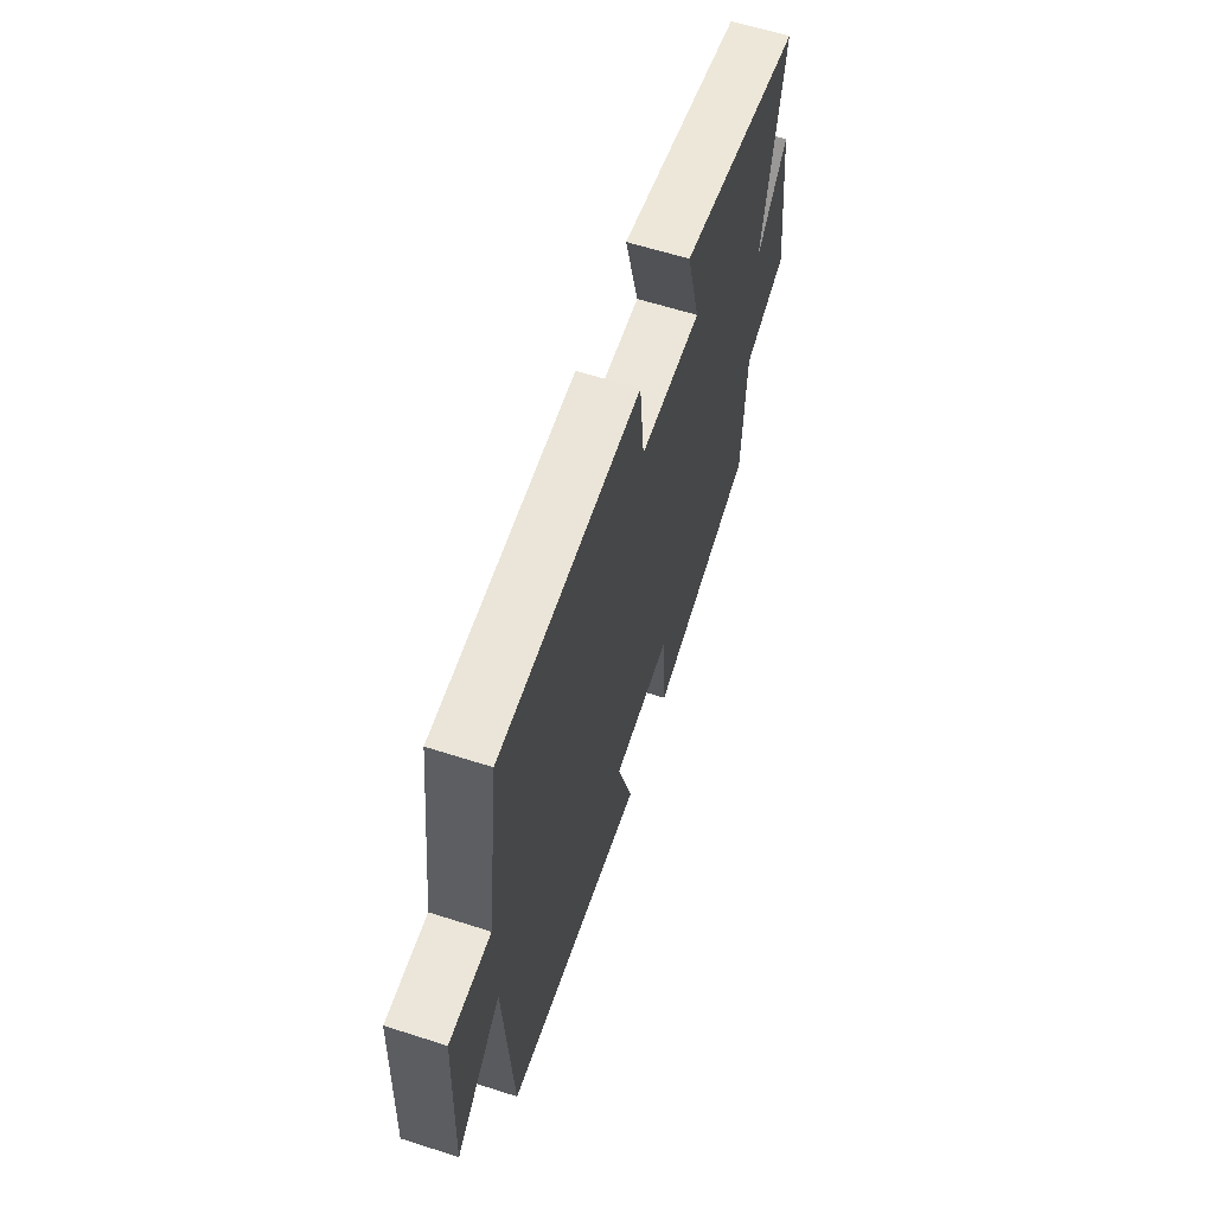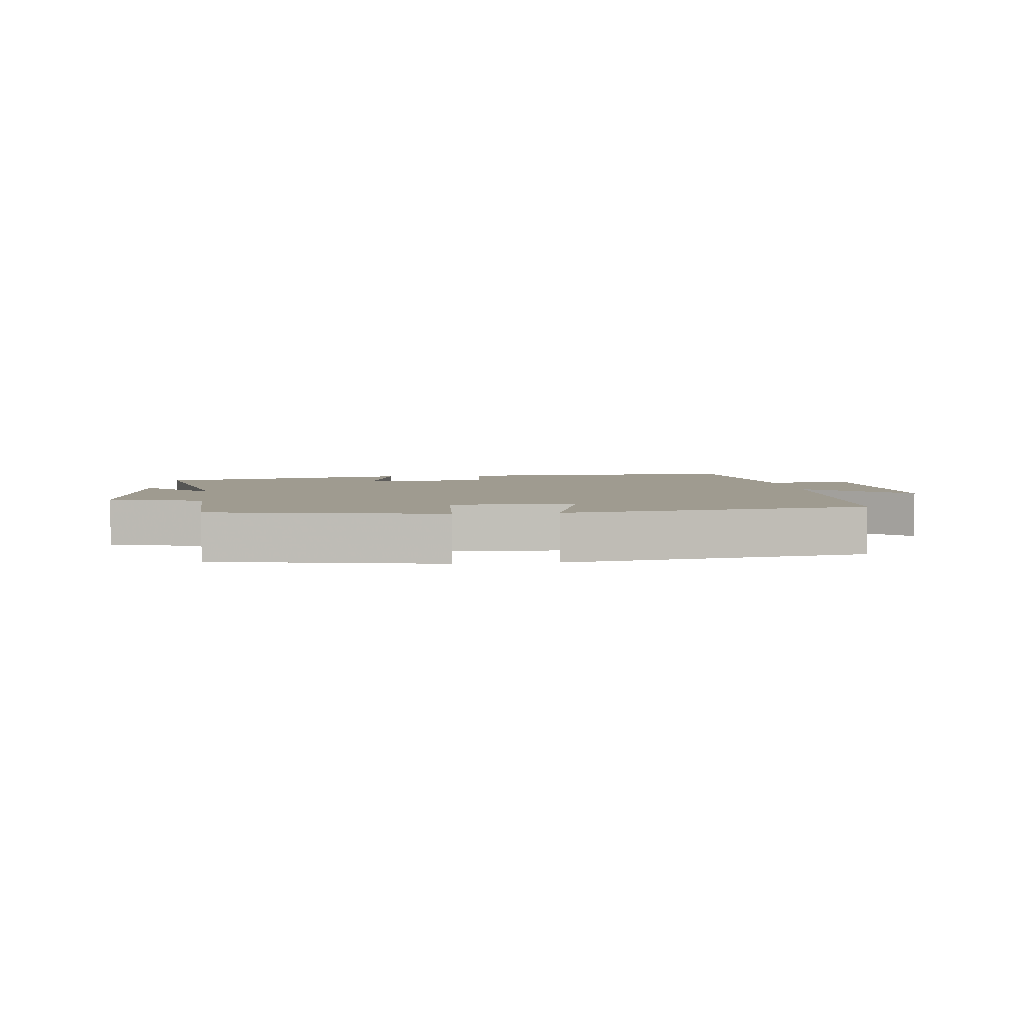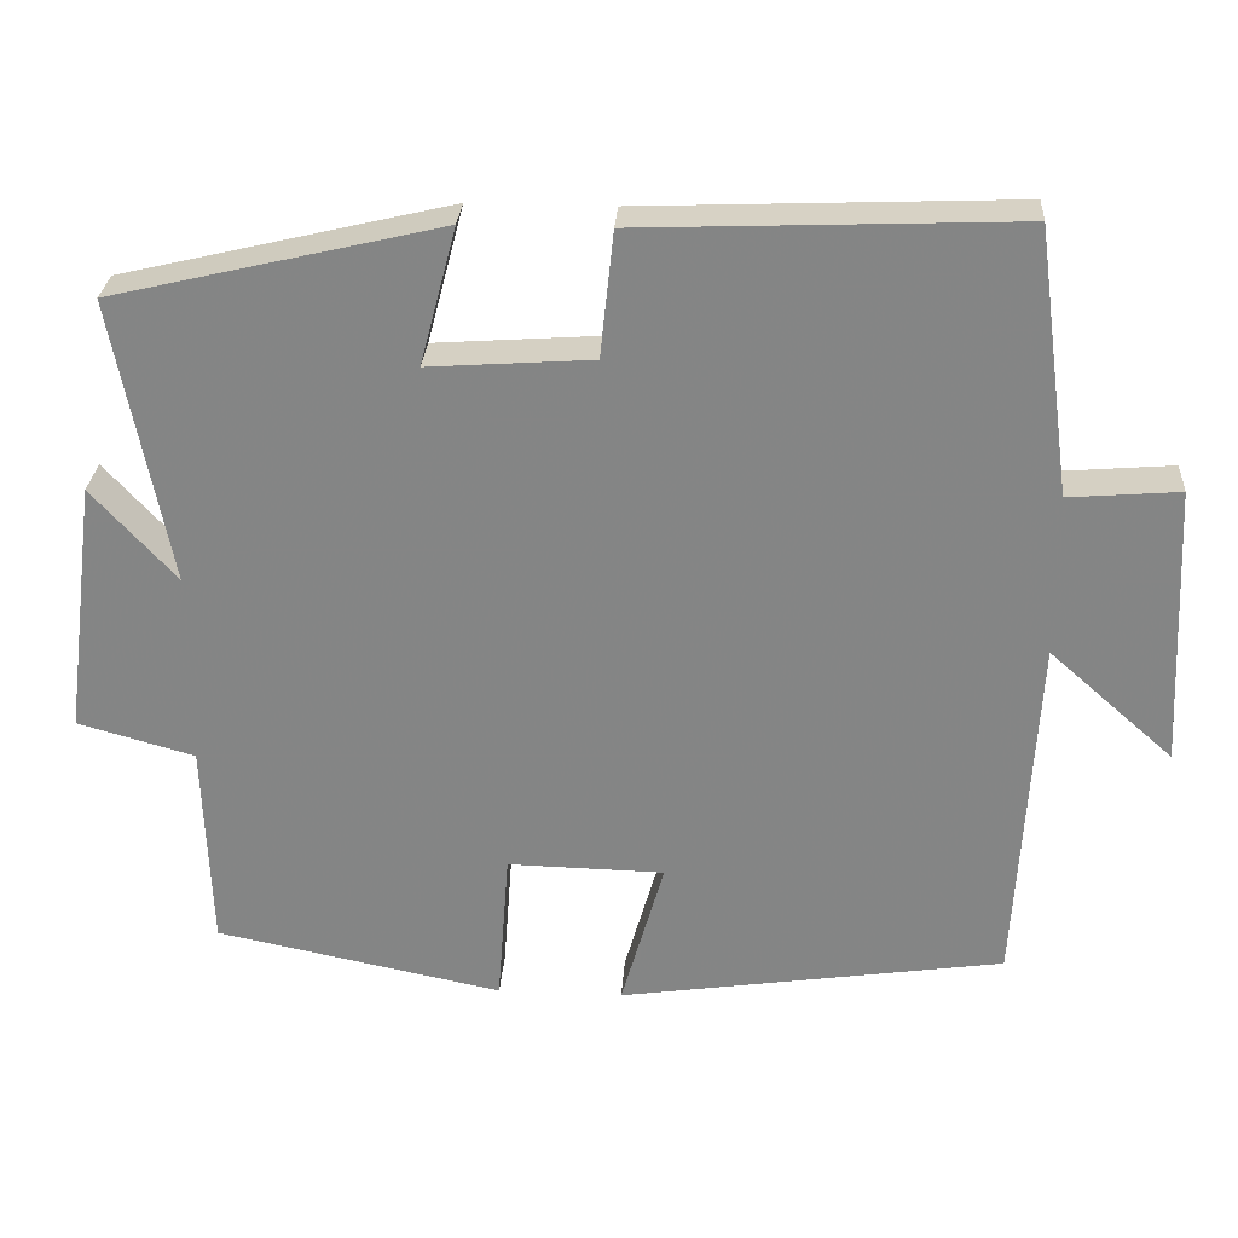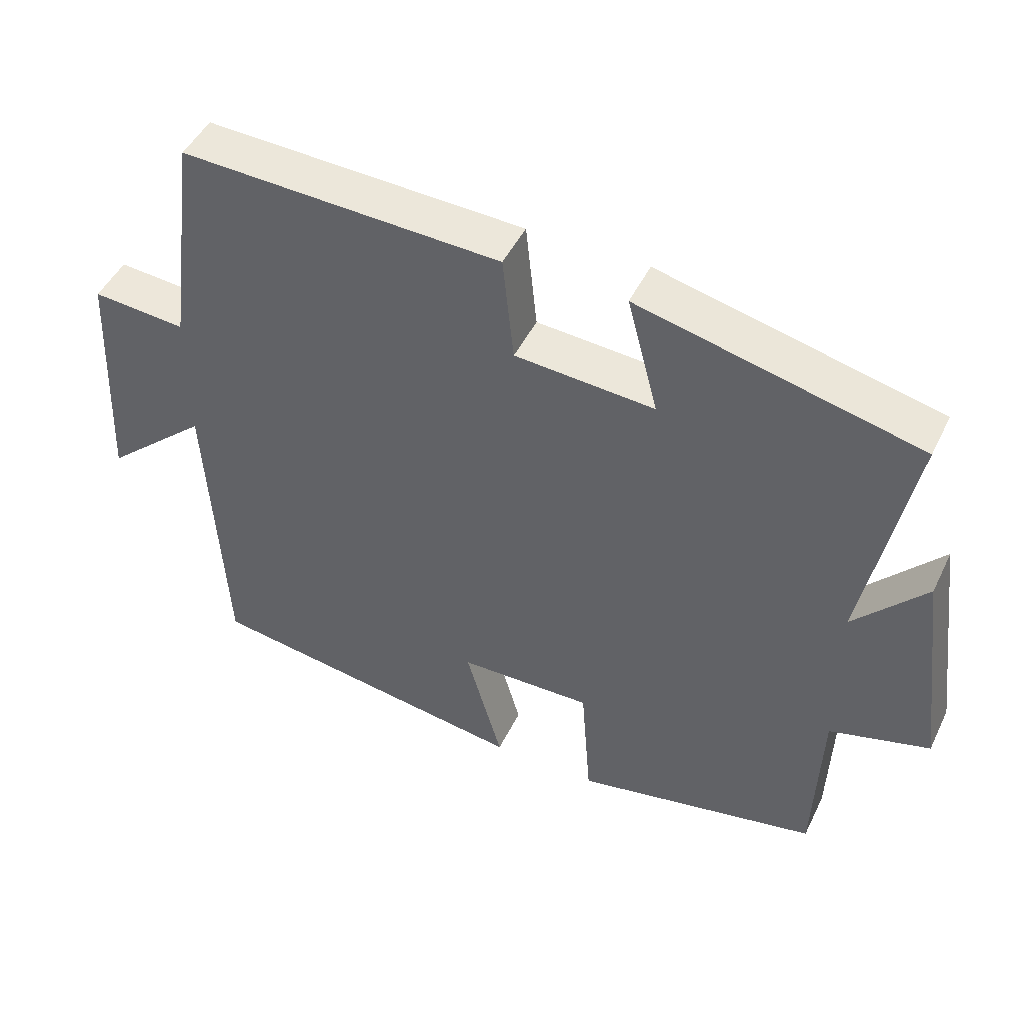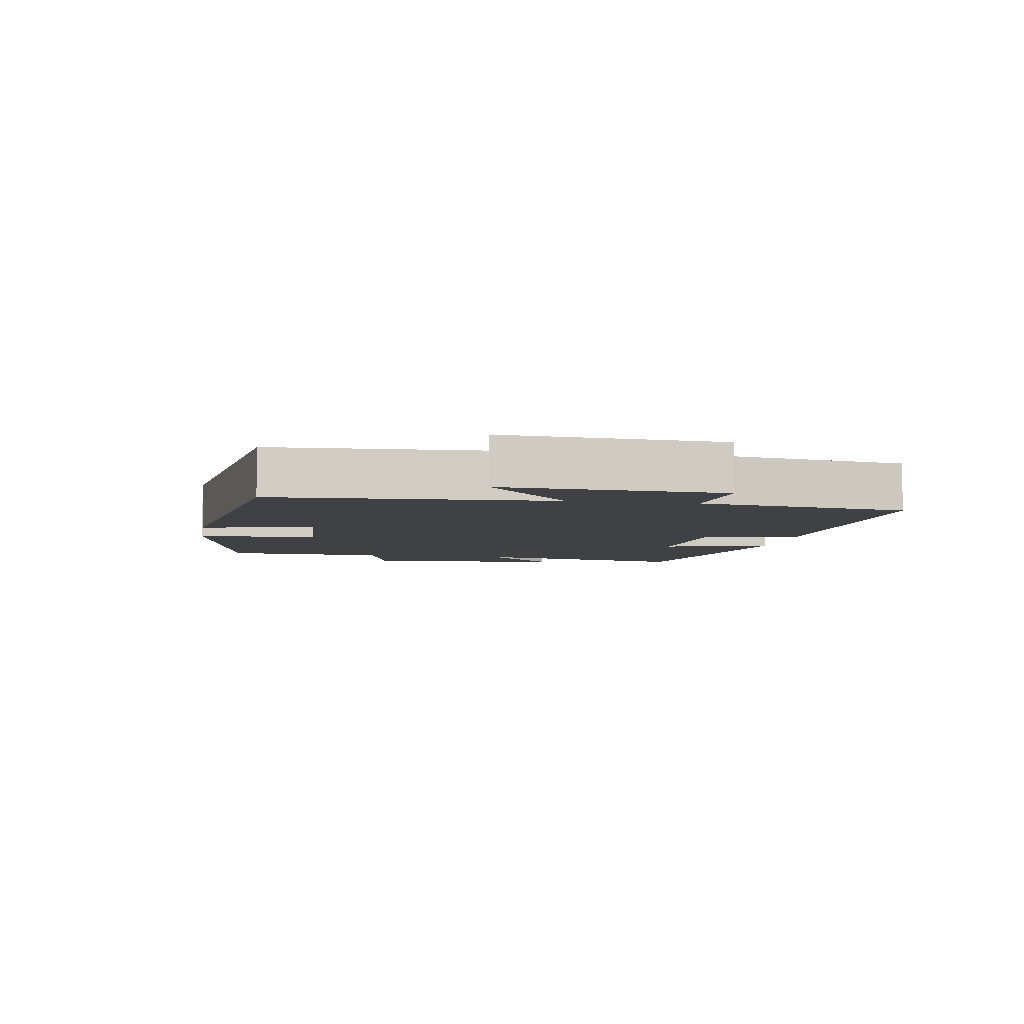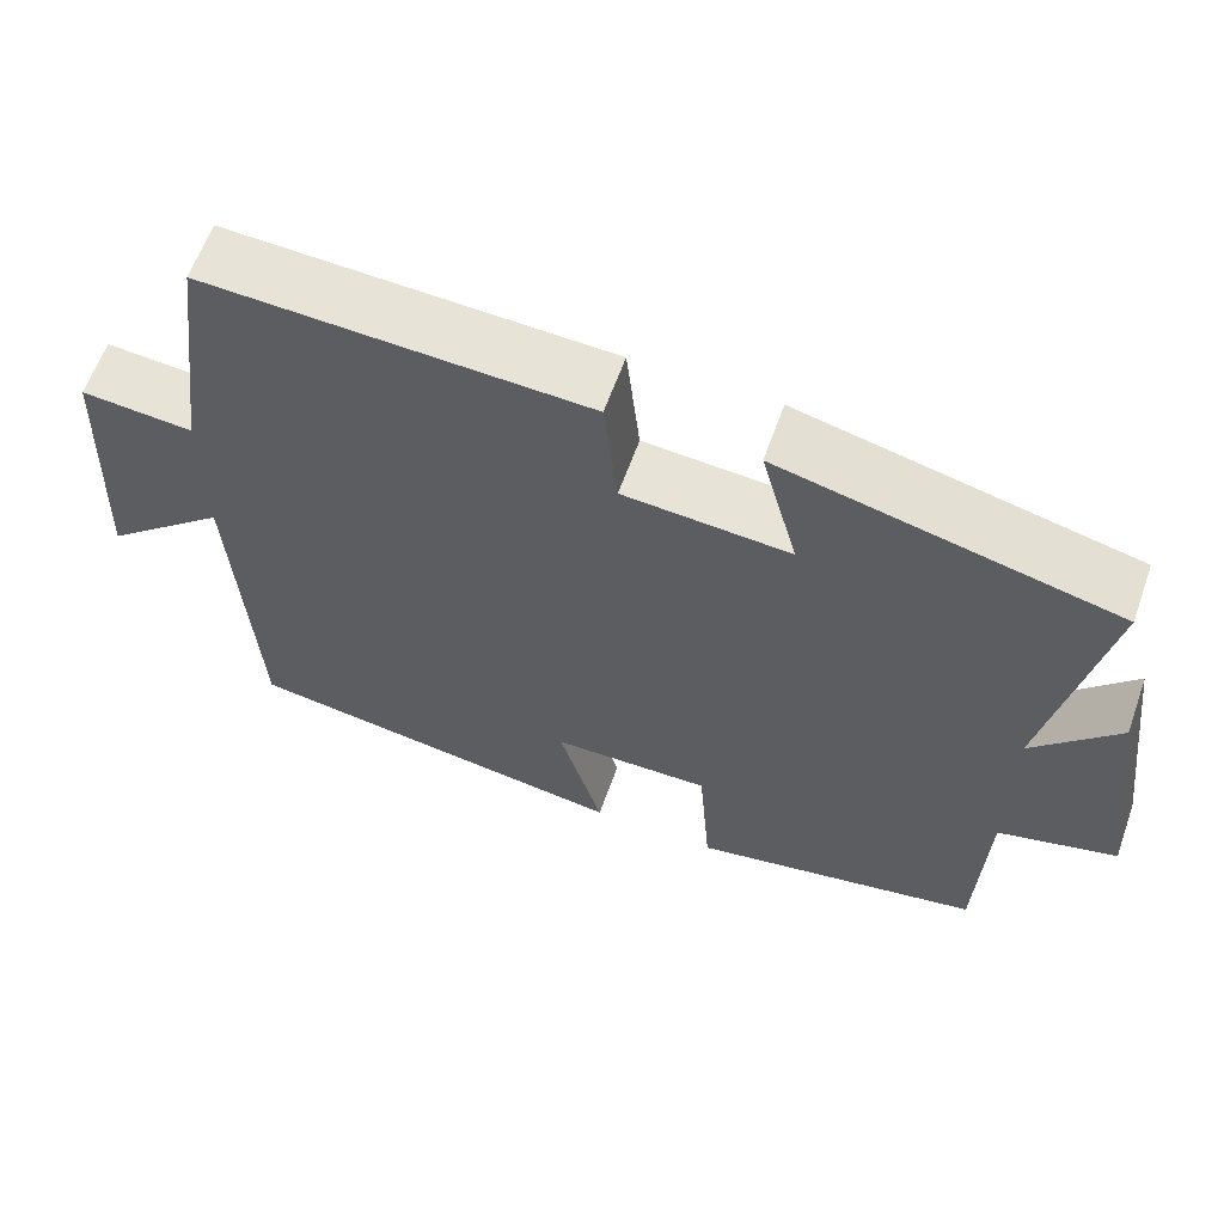
<metadata>
{"format":"obj","ext":"obj","renderer":"f3d","projection":"perspective","resolution":1024,"background":"white","views":[{"elev":62.0,"azim":-72.0,"up":"+Z"},{"elev":4.1,"azim":173.0,"up":"+Y"},{"elev":27.9,"azim":-176.3,"up":"+Z"},{"elev":47.2,"azim":25.1,"up":"+Z"},{"elev":-5.9,"azim":-99.7,"up":"+Y"},{"elev":61.8,"azim":19.6,"up":"+Z"}]}
</metadata>
<code>
v -0.457 0.07 0.518
v -0.001 0.07 0.5
v 0.015 0.07 0.348
v 0.213 0.07 0.334
v 0.169 0.07 0.5
v 0.567 0.07 0.406
v 0.5 0.07 0.061
v 0.602 0.07 0.173
v 0.642 0.07 -0.135
v 0.5 0.07 -0.175
v 0.491 0.07 -0.429
v 0.143 0.07 -0.5
v 0.129 0.07 -0.313
v -0.061 0.07 -0.317
v -0.009 0.07 -0.5
v -0.476 0.07 -0.431
v -0.5 0.07 0.001
v -0.65 0.07 -0.132
v -0.634 0.07 0.208
v -0.5 0.07 0.197
v -0.457 0 0.518
v -0.001 0 0.5
v 0.015 0 0.348
v 0.213 0 0.334
v 0.169 0 0.5
v 0.567 0 0.406
v 0.5 0 0.061
v 0.602 0 0.173
v 0.642 0 -0.135
v 0.5 0 -0.175
v 0.491 0 -0.429
v 0.143 0 -0.5
v 0.129 0 -0.313
v -0.061 0 -0.317
v -0.009 0 -0.5
v -0.476 0 -0.431
v -0.5 0 0.001
v -0.65 0 -0.132
v -0.634 0 0.208
v -0.5 0 0.197
f 17 18 19 20
f 17 20 1
f 16 17 1
f 15 16 1
f 14 15 1
f 13 14 1
f 10 11 12 13
f 10 13 1
f 7 8 9 10
f 7 10 1
f 4 5 6 7
f 3 4 7
f 3 7 1
f 1 2 3
f 40 39 38 37
f 21 40 37
f 21 37 36
f 21 36 35
f 21 35 34
f 21 34 33
f 33 32 31 30
f 21 33 30
f 30 29 28 27
f 21 30 27
f 27 26 25 24
f 27 24 23
f 21 27 23
f 23 22 21
f 1 21 22 2
f 2 22 23 3
f 3 23 24 4
f 4 24 25 5
f 5 25 26 6
f 6 26 27 7
f 7 27 28 8
f 8 28 29 9
f 9 29 30 10
f 10 30 31 11
f 11 31 32 12
f 12 32 33 13
f 13 33 34 14
f 14 34 35 15
f 15 35 36 16
f 16 36 37 17
f 17 37 38 18
f 18 38 39 19
f 19 39 40 20
f 20 40 21 1

</code>
